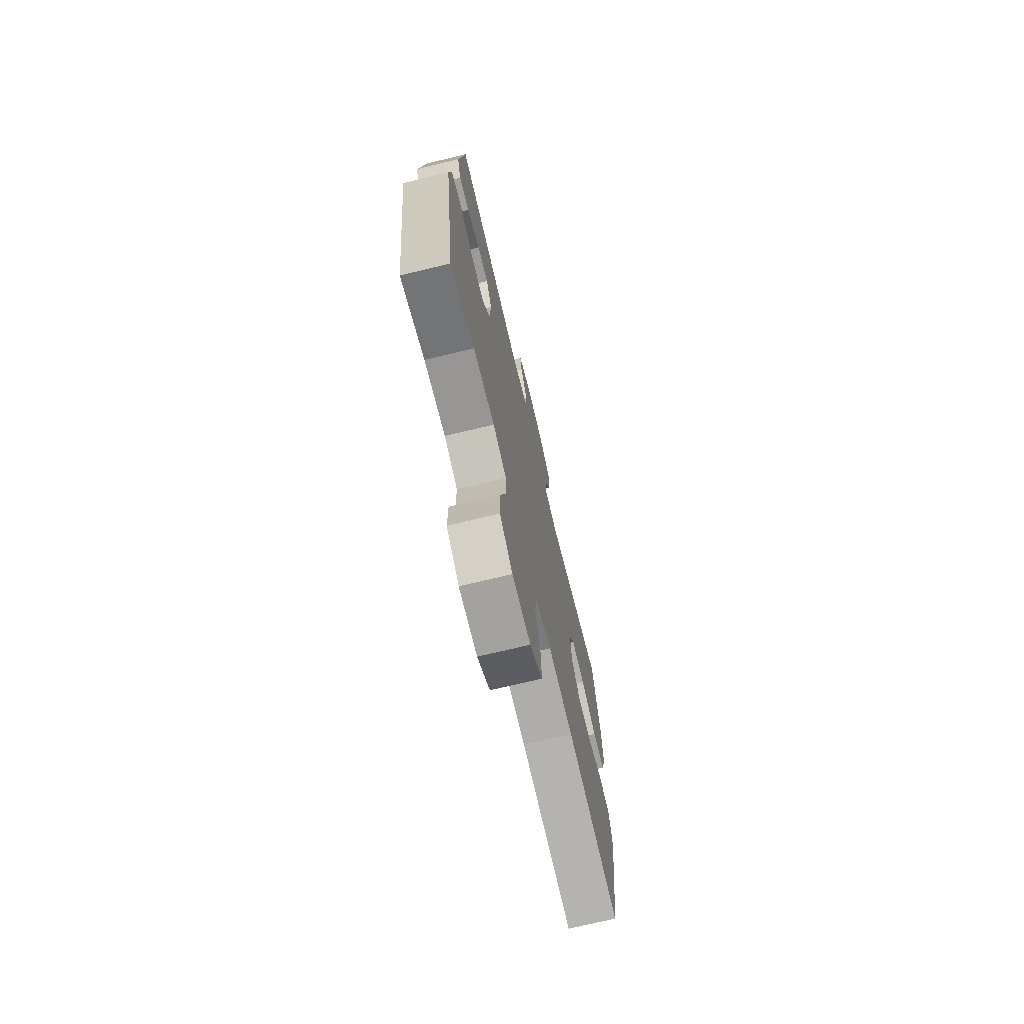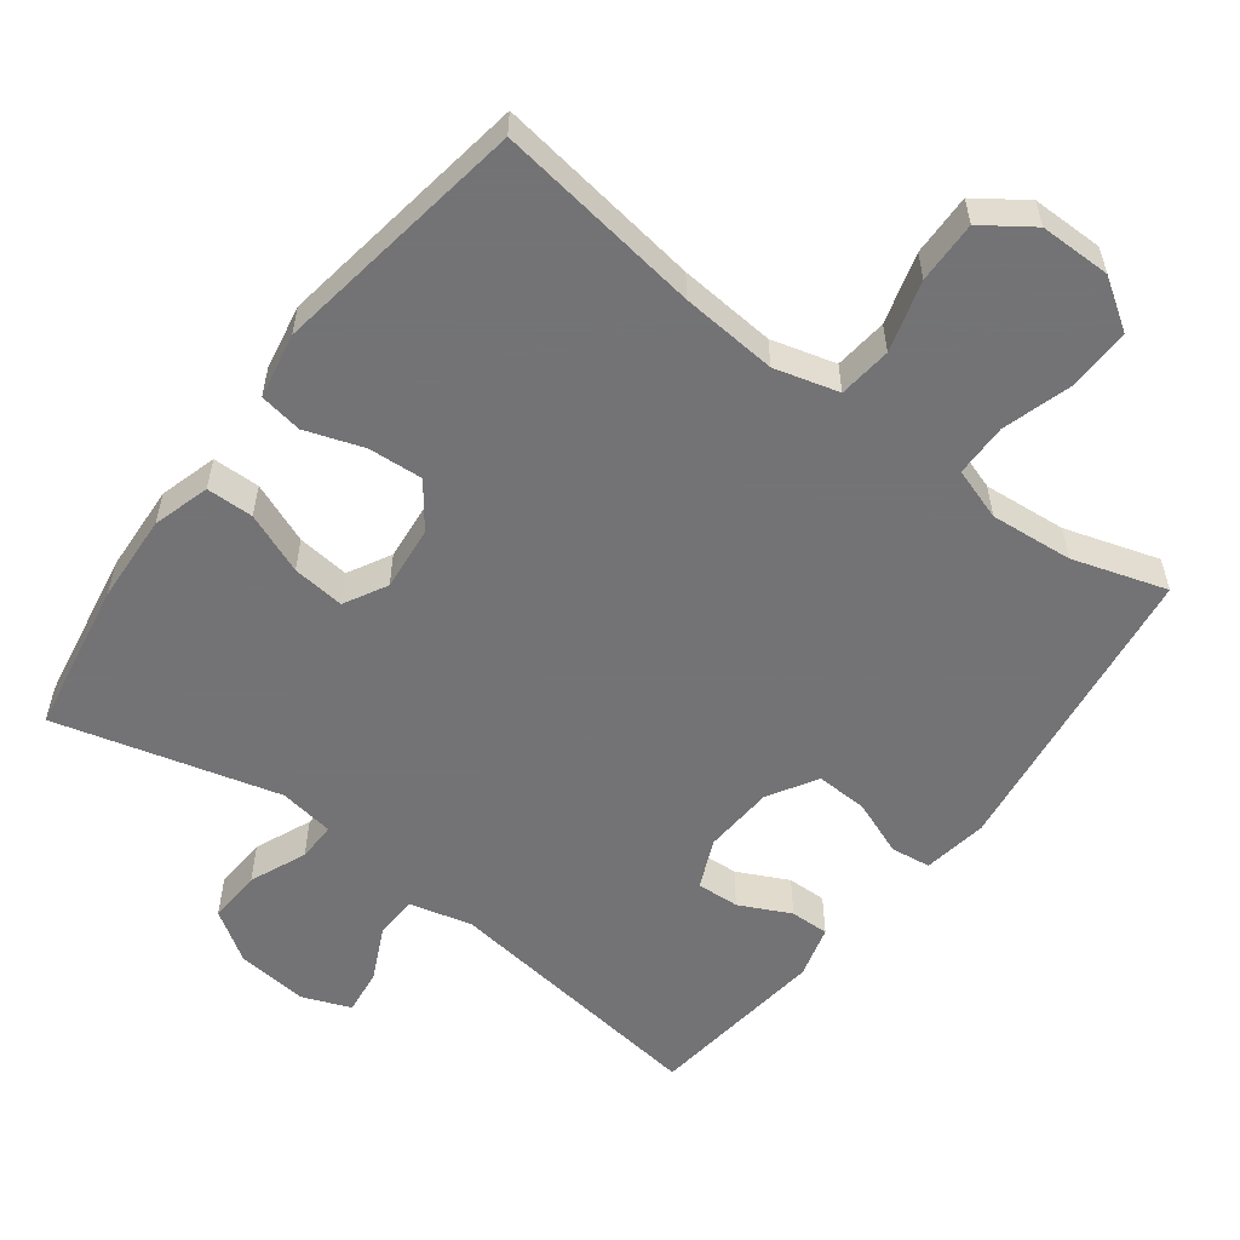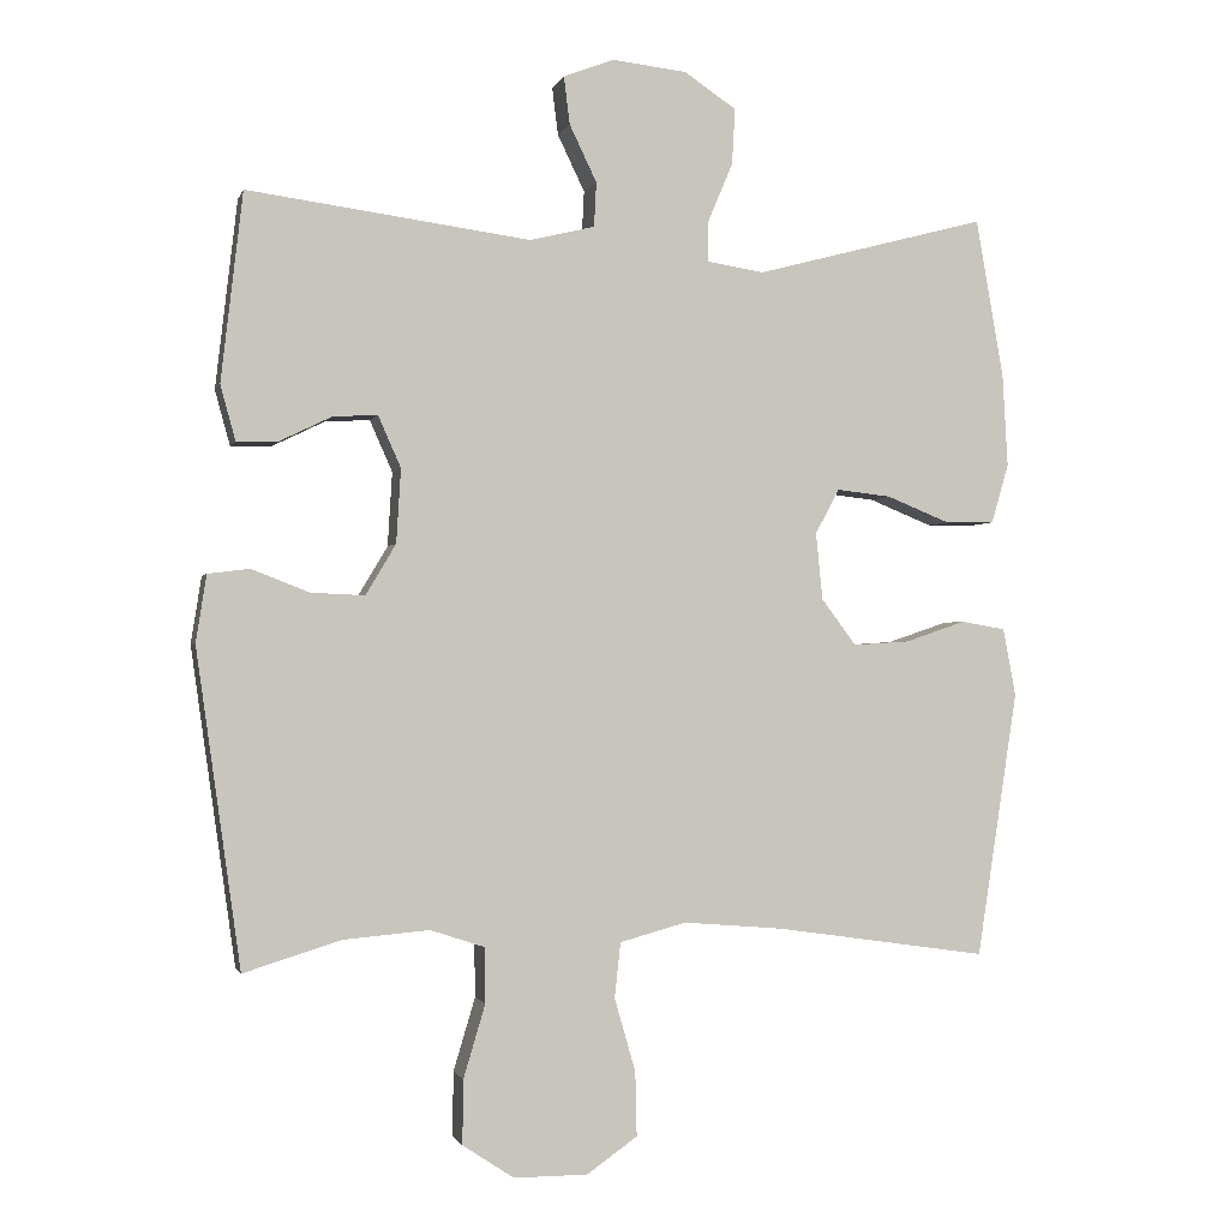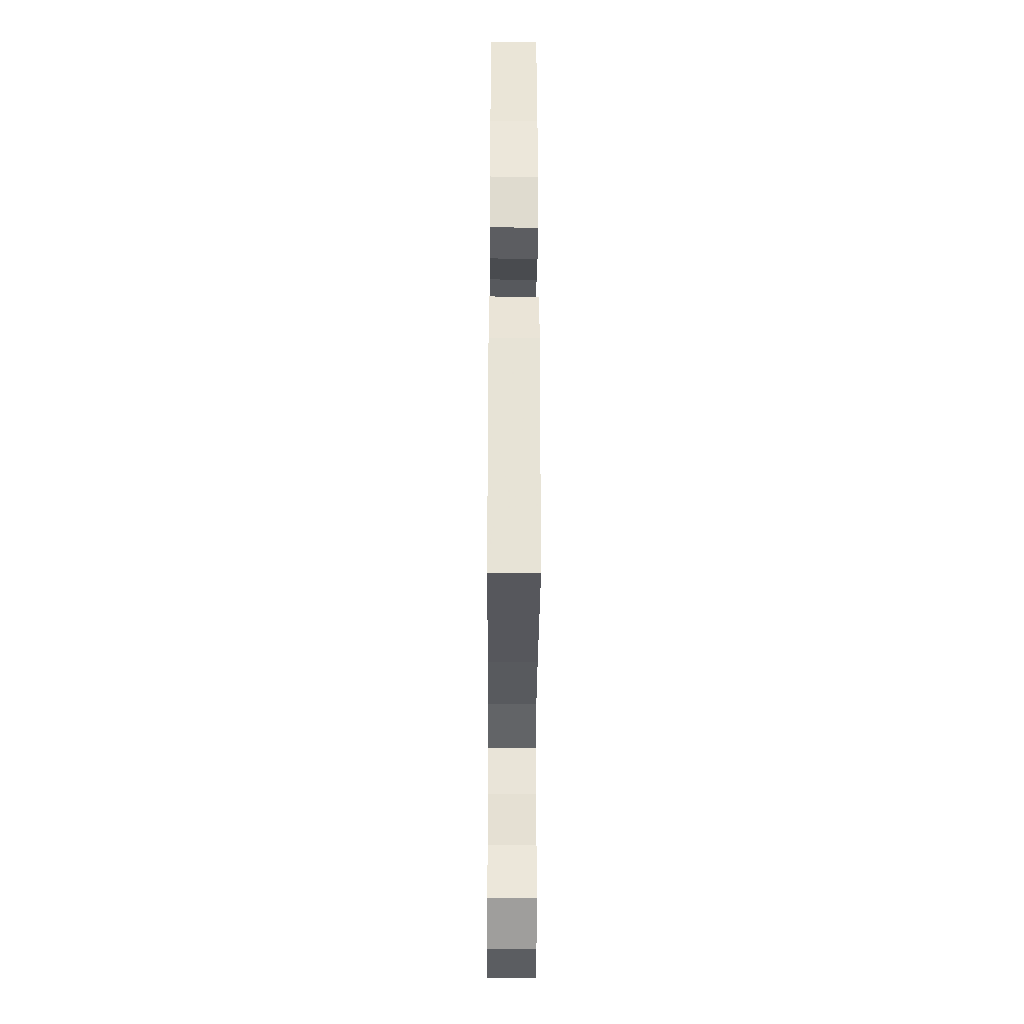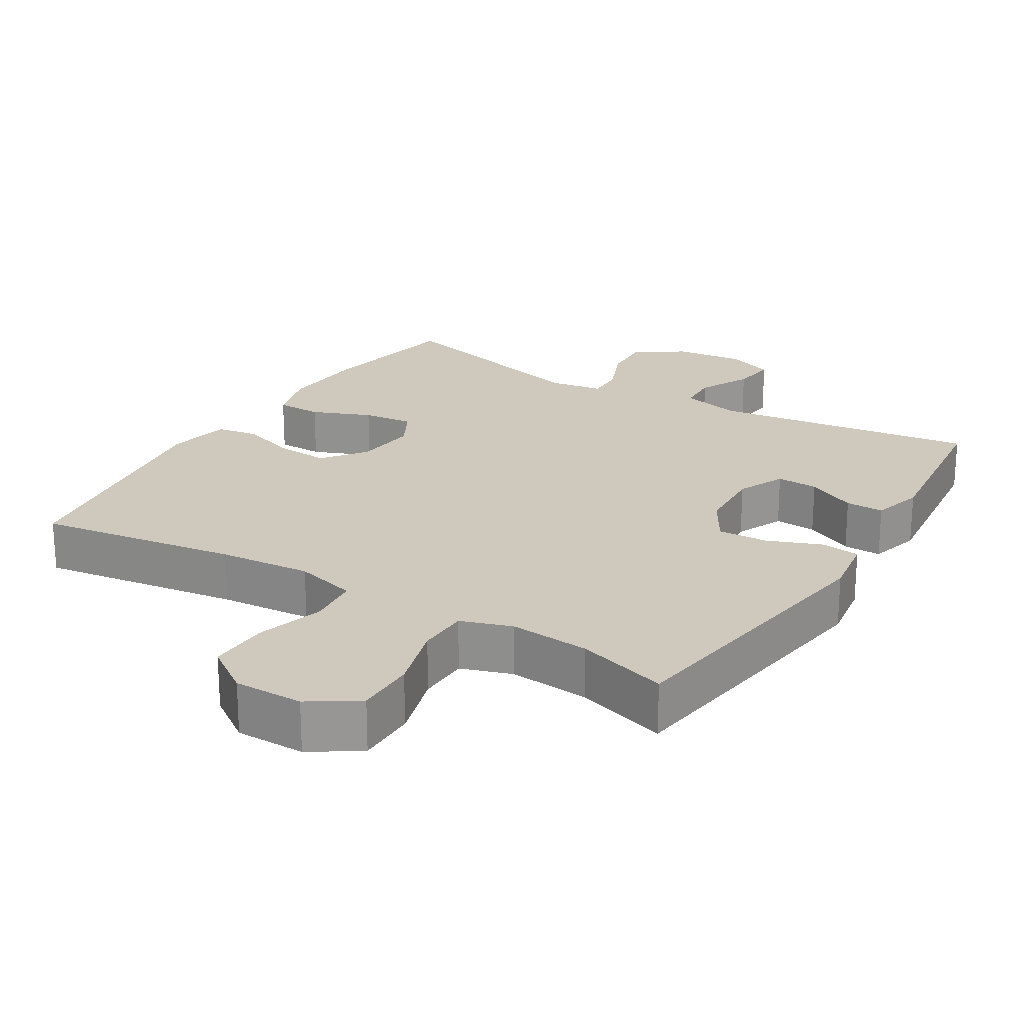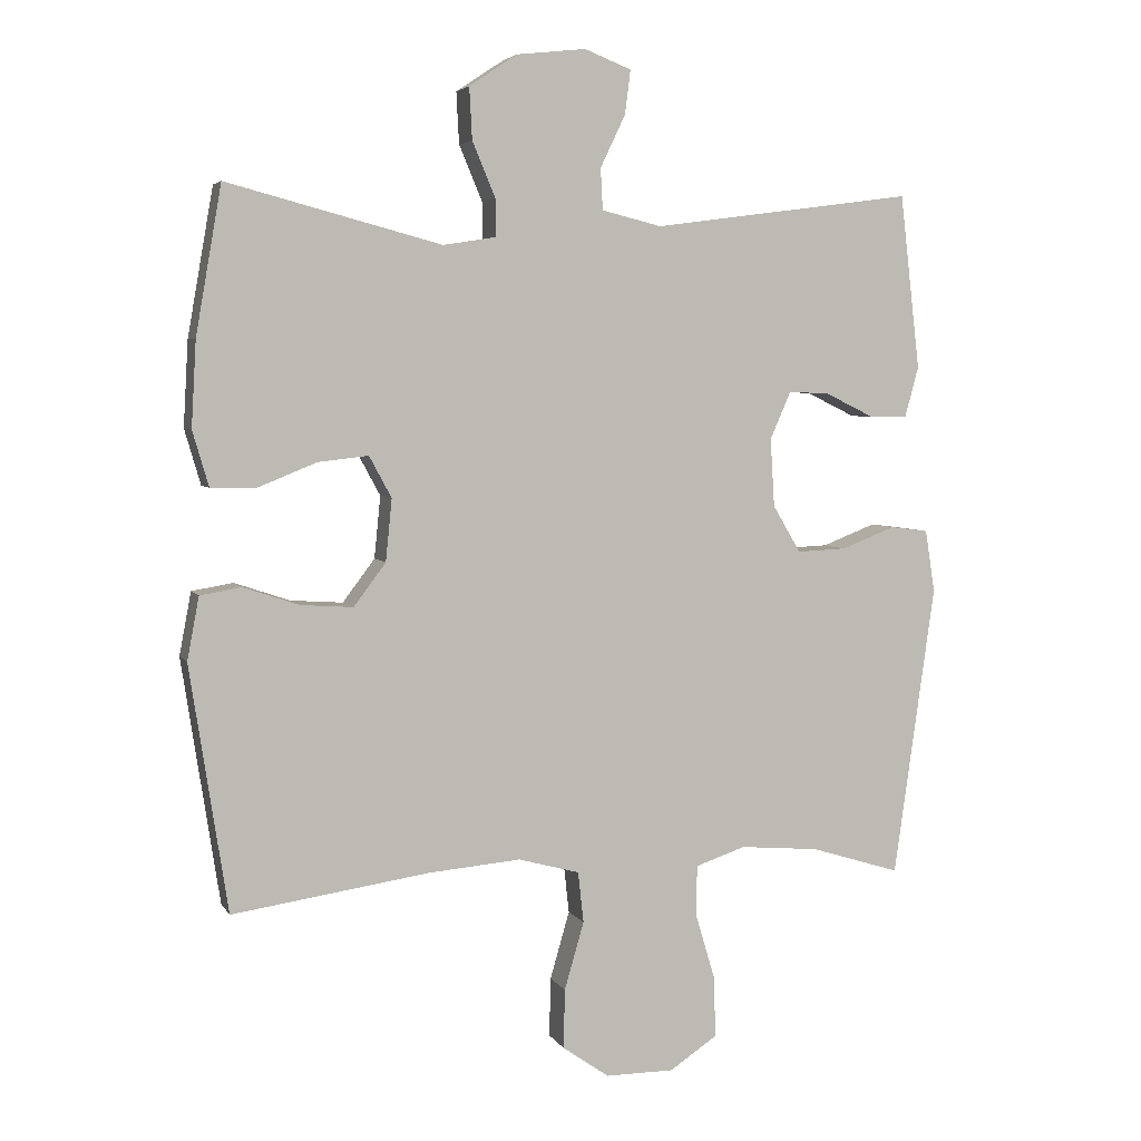
<metadata>
{"format":"obj","ext":"obj","renderer":"f3d","projection":"perspective","resolution":1024,"background":"white","views":[{"elev":-72.6,"azim":-76.5,"up":"+Z"},{"elev":-56.0,"azim":143.0,"up":"+Y"},{"elev":-1.3,"azim":-14.0,"up":"+Z"},{"elev":-35.8,"azim":89.7,"up":"+Z"},{"elev":22.3,"azim":-148.5,"up":"+Y"},{"elev":4.7,"azim":162.5,"up":"+Z"}]}
</metadata>
<code>
v 0.5 0.07 0.5
v 0.537 0.07 0.289
v 0.544 0.07 0.167
v 0.521 0.07 0.088
v 0.456 0.07 0.087
v 0.372 0.07 0.121
v 0.3 0.07 0.129
v 0.268 0.07 0.07
v 0.277 0.07 -0.019
v 0.323 0.07 -0.08
v 0.398 0.07 -0.075
v 0.478 0.07 -0.048
v 0.537 0.07 -0.058
v 0.554 0.07 -0.148
v 0.5 0.07 -0.5
v 0.217 0.07 -0.459
v 0.085 0.07 -0.448
v -0.003 0.07 -0.472
v -0.011 0.07 -0.545
v 0.017 0.07 -0.642
v 0.019 0.07 -0.727
v -0.048 0.07 -0.774
v -0.146 0.07 -0.774
v -0.214 0.07 -0.729
v -0.213 0.07 -0.644
v -0.184 0.07 -0.547
v -0.185 0.07 -0.474
v -0.257 0.07 -0.45
v -0.371 0.07 -0.46
v -0.5 0.07 -0.5
v -0.559 0.07 -0.081
v -0.545 0.07 0.008
v -0.49 0.07 0.015
v -0.413 0.07 -0.015
v -0.342 0.07 -0.018
v -0.302 0.07 0.049
v -0.296 0.07 0.147
v -0.326 0.07 0.215
v -0.385 0.07 0.212
v -0.455 0.07 0.178
v -0.509 0.07 0.177
v -0.529 0.07 0.25
v -0.5 0.07 0.5
v -0.125 0.07 0.45
v -0.039 0.07 0.471
v -0.036 0.07 0.53
v -0.072 0.07 0.605
v -0.08 0.07 0.668
v -0.013 0.07 0.694
v 0.086 0.07 0.683
v 0.155 0.07 0.637
v 0.151 0.07 0.563
v 0.118 0.07 0.485
v 0.117 0.07 0.431
v 0.193 0.07 0.419
v 0.5 0 0.5
v 0.537 0 0.289
v 0.544 0 0.167
v 0.521 0 0.088
v 0.456 0 0.087
v 0.372 0 0.121
v 0.3 0 0.129
v 0.268 0 0.07
v 0.277 0 -0.019
v 0.323 0 -0.08
v 0.398 0 -0.075
v 0.478 0 -0.048
v 0.537 0 -0.058
v 0.554 0 -0.148
v 0.5 0 -0.5
v 0.217 0 -0.459
v 0.085 0 -0.448
v -0.003 0 -0.472
v -0.011 0 -0.545
v 0.017 0 -0.642
v 0.019 0 -0.727
v -0.048 0 -0.774
v -0.146 0 -0.774
v -0.214 0 -0.729
v -0.213 0 -0.644
v -0.184 0 -0.547
v -0.185 0 -0.474
v -0.257 0 -0.45
v -0.371 0 -0.46
v -0.5 0 -0.5
v -0.559 0 -0.081
v -0.545 0 0.008
v -0.49 0 0.015
v -0.413 0 -0.015
v -0.342 0 -0.018
v -0.302 0 0.049
v -0.296 0 0.147
v -0.326 0 0.215
v -0.385 0 0.212
v -0.455 0 0.178
v -0.509 0 0.177
v -0.529 0 0.25
v -0.5 0 0.5
v -0.125 0 0.45
v -0.039 0 0.471
v -0.036 0 0.53
v -0.072 0 0.605
v -0.08 0 0.668
v -0.013 0 0.694
v 0.086 0 0.683
v 0.155 0 0.637
v 0.151 0 0.563
v 0.118 0 0.485
v 0.117 0 0.431
v 0.193 0 0.419
f 51 52 53
f 50 51 53
f 49 50 53
f 48 49 53
f 47 48 53
f 46 47 53
f 45 46 53 54
f 44 45 54
f 42 43 44
f 41 42 44
f 40 41 44
f 39 40 44
f 44 54 55
f 39 44 55
f 38 39 55
f 32 33 34
f 31 32 34
f 30 31 34
f 29 30 34
f 28 29 34 35
f 27 28 35 36
f 24 25 26
f 23 24 26
f 22 23 26
f 21 22 26
f 20 21 26
f 19 20 26
f 18 19 26 27
f 27 36 37
f 18 27 37
f 17 18 37
f 14 15 16
f 13 14 16
f 12 13 16
f 11 12 16
f 10 11 16 17
f 4 5 6
f 3 4 6
f 2 3 6
f 1 2 6
f 55 1 6
f 55 6 7
f 38 55 7 8
f 17 37 38
f 10 17 38
f 9 10 38
f 8 9 38
f 108 107 106
f 108 106 105
f 108 105 104
f 108 104 103
f 108 103 102
f 108 102 101
f 109 108 101 100
f 109 100 99
f 99 98 97
f 99 97 96
f 99 96 95
f 99 95 94
f 110 109 99
f 110 99 94
f 110 94 93
f 89 88 87
f 89 87 86
f 89 86 85
f 89 85 84
f 90 89 84 83
f 91 90 83 82
f 81 80 79
f 81 79 78
f 81 78 77
f 81 77 76
f 81 76 75
f 81 75 74
f 82 81 74 73
f 92 91 82
f 92 82 73
f 92 73 72
f 71 70 69
f 71 69 68
f 71 68 67
f 71 67 66
f 72 71 66 65
f 61 60 59
f 61 59 58
f 61 58 57
f 61 57 56
f 61 56 110
f 62 61 110
f 63 62 110 93
f 93 92 72
f 93 72 65
f 93 65 64
f 93 64 63
f 1 56 57 2
f 2 57 58 3
f 3 58 59 4
f 4 59 60 5
f 5 60 61 6
f 6 61 62 7
f 7 62 63 8
f 8 63 64 9
f 9 64 65 10
f 10 65 66 11
f 11 66 67 12
f 12 67 68 13
f 13 68 69 14
f 14 69 70 15
f 15 70 71 16
f 16 71 72 17
f 17 72 73 18
f 18 73 74 19
f 19 74 75 20
f 20 75 76 21
f 21 76 77 22
f 22 77 78 23
f 23 78 79 24
f 24 79 80 25
f 25 80 81 26
f 26 81 82 27
f 27 82 83 28
f 28 83 84 29
f 29 84 85 30
f 30 85 86 31
f 31 86 87 32
f 32 87 88 33
f 33 88 89 34
f 34 89 90 35
f 35 90 91 36
f 36 91 92 37
f 37 92 93 38
f 38 93 94 39
f 39 94 95 40
f 40 95 96 41
f 41 96 97 42
f 42 97 98 43
f 43 98 99 44
f 44 99 100 45
f 45 100 101 46
f 46 101 102 47
f 47 102 103 48
f 48 103 104 49
f 49 104 105 50
f 50 105 106 51
f 51 106 107 52
f 52 107 108 53
f 53 108 109 54
f 54 109 110 55
f 55 110 56 1

</code>
